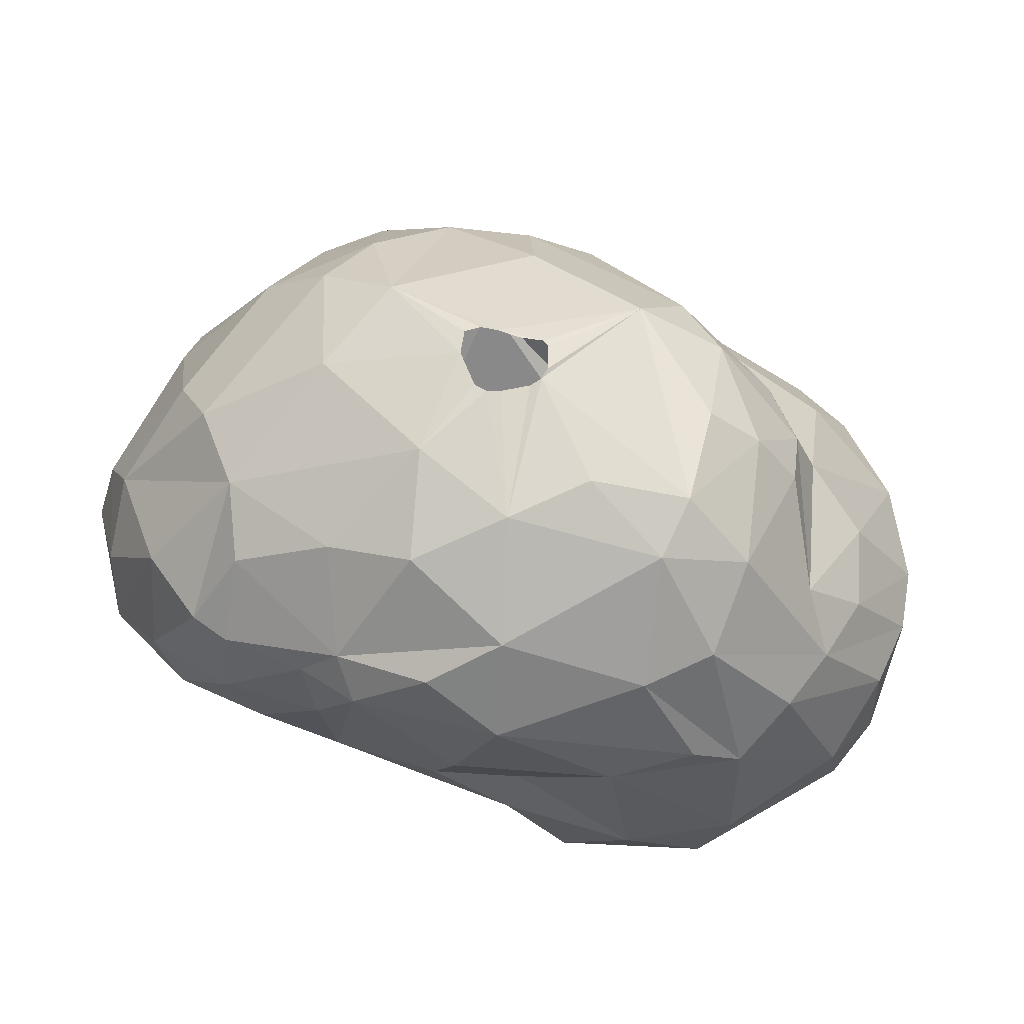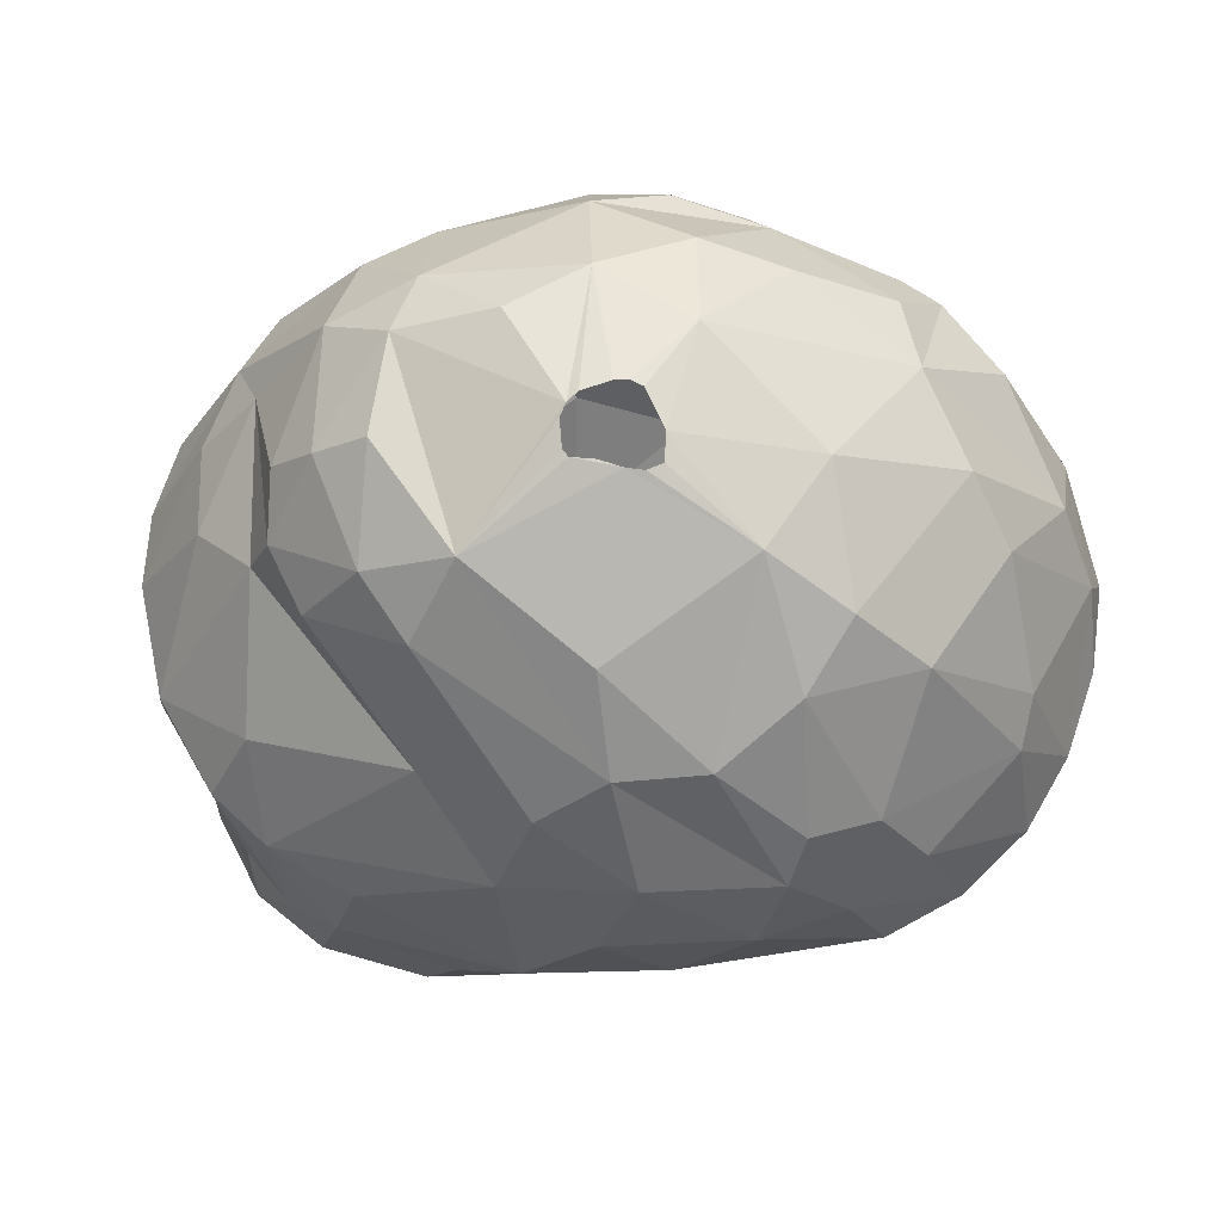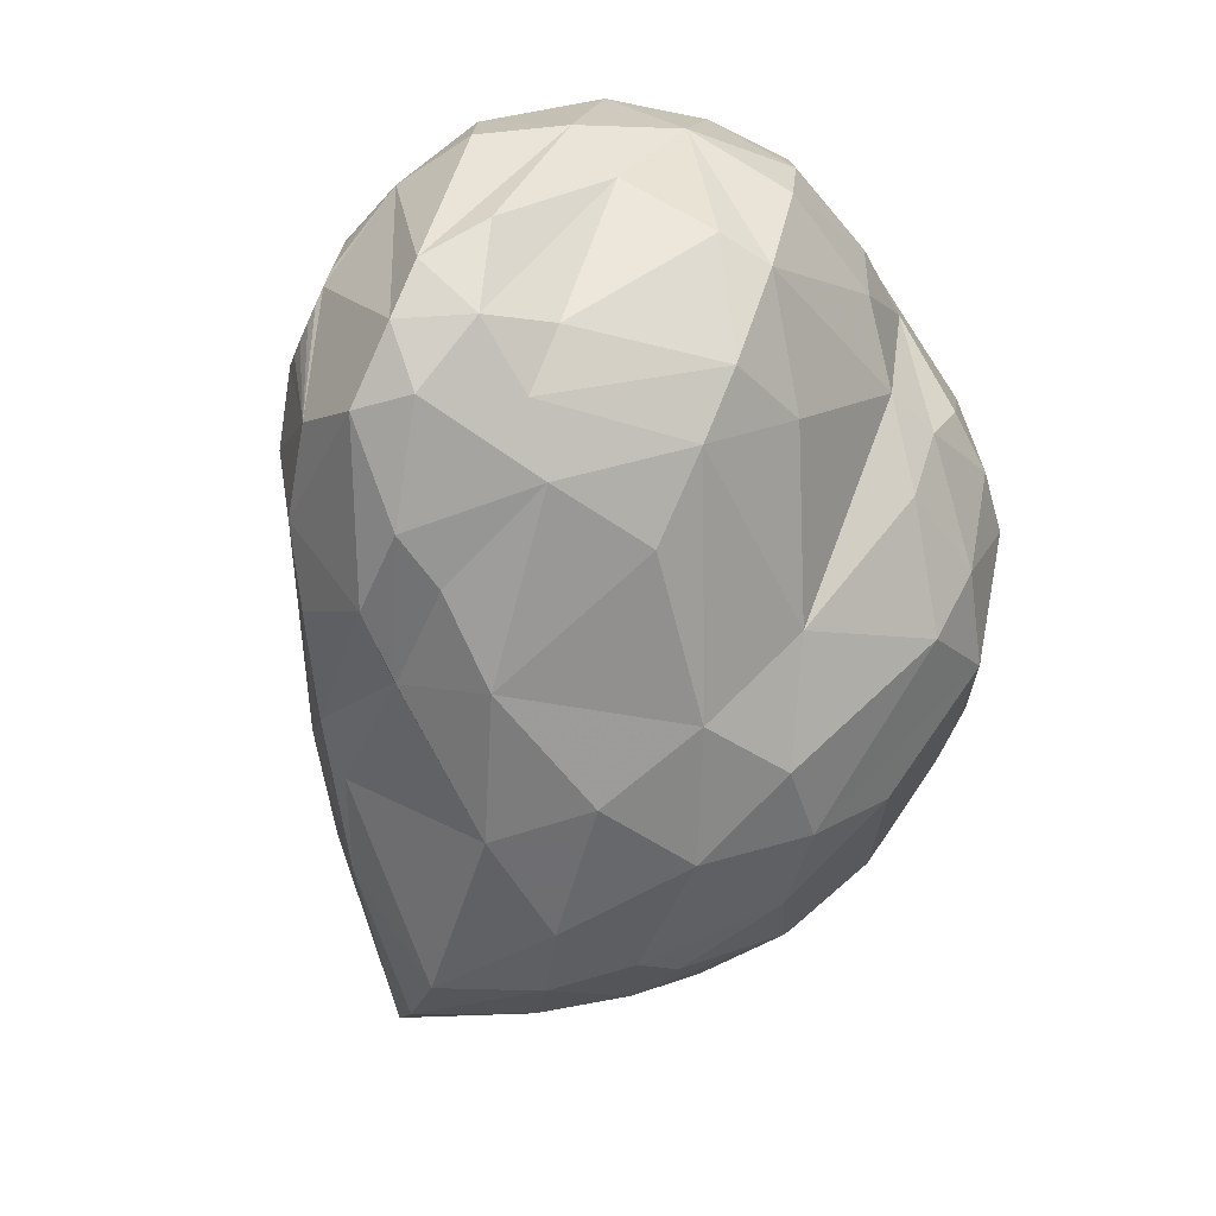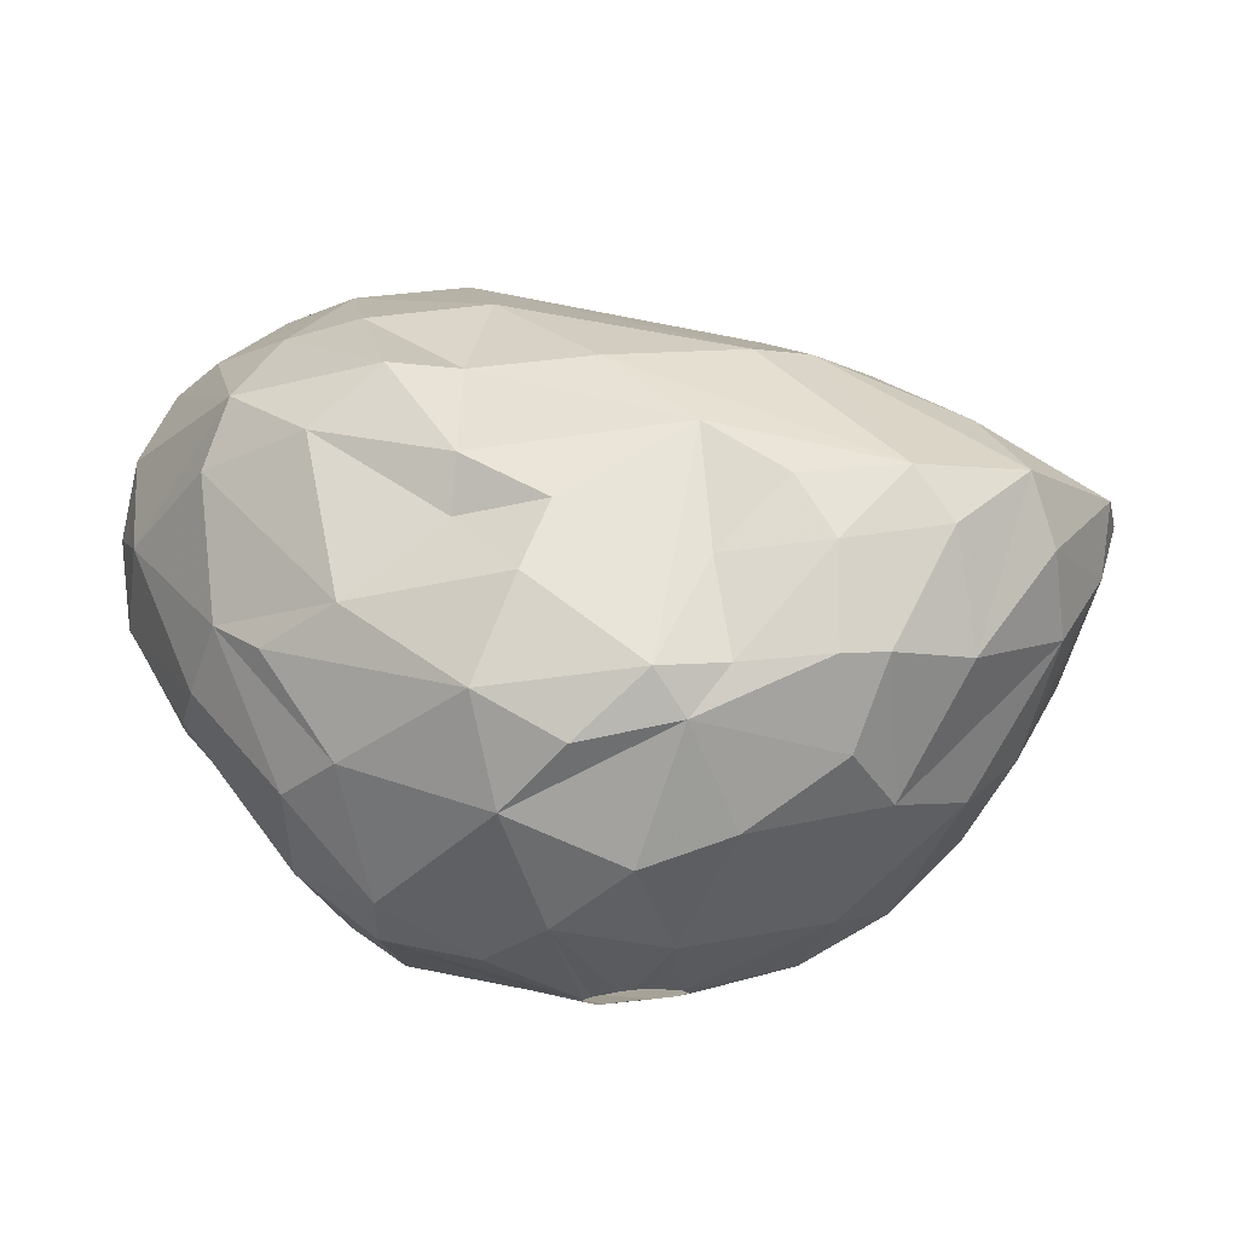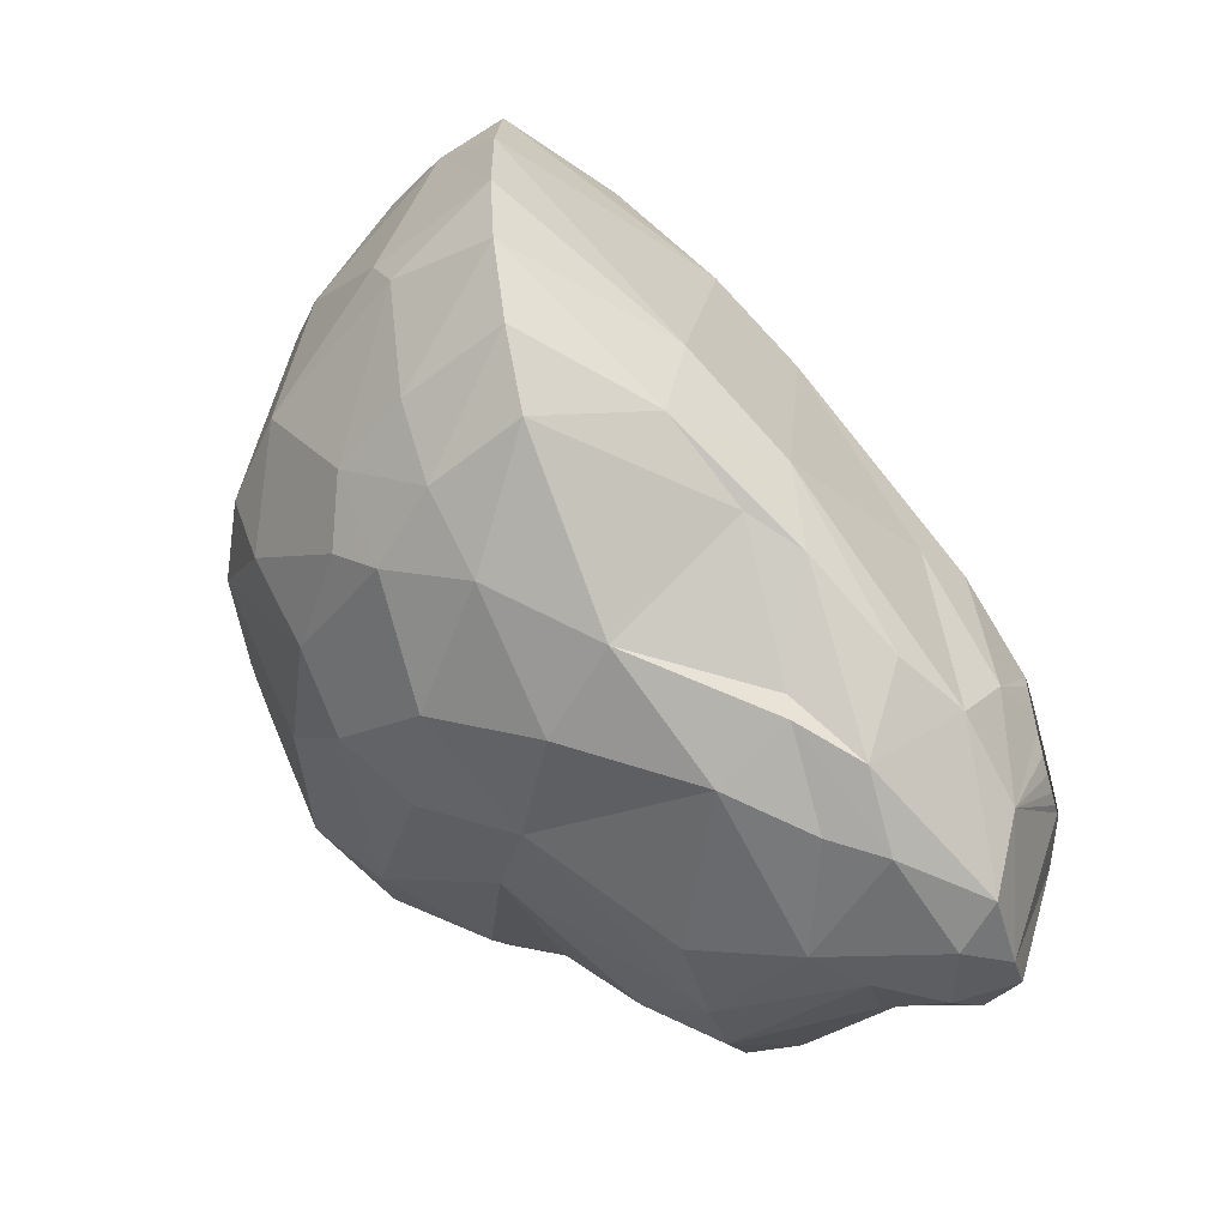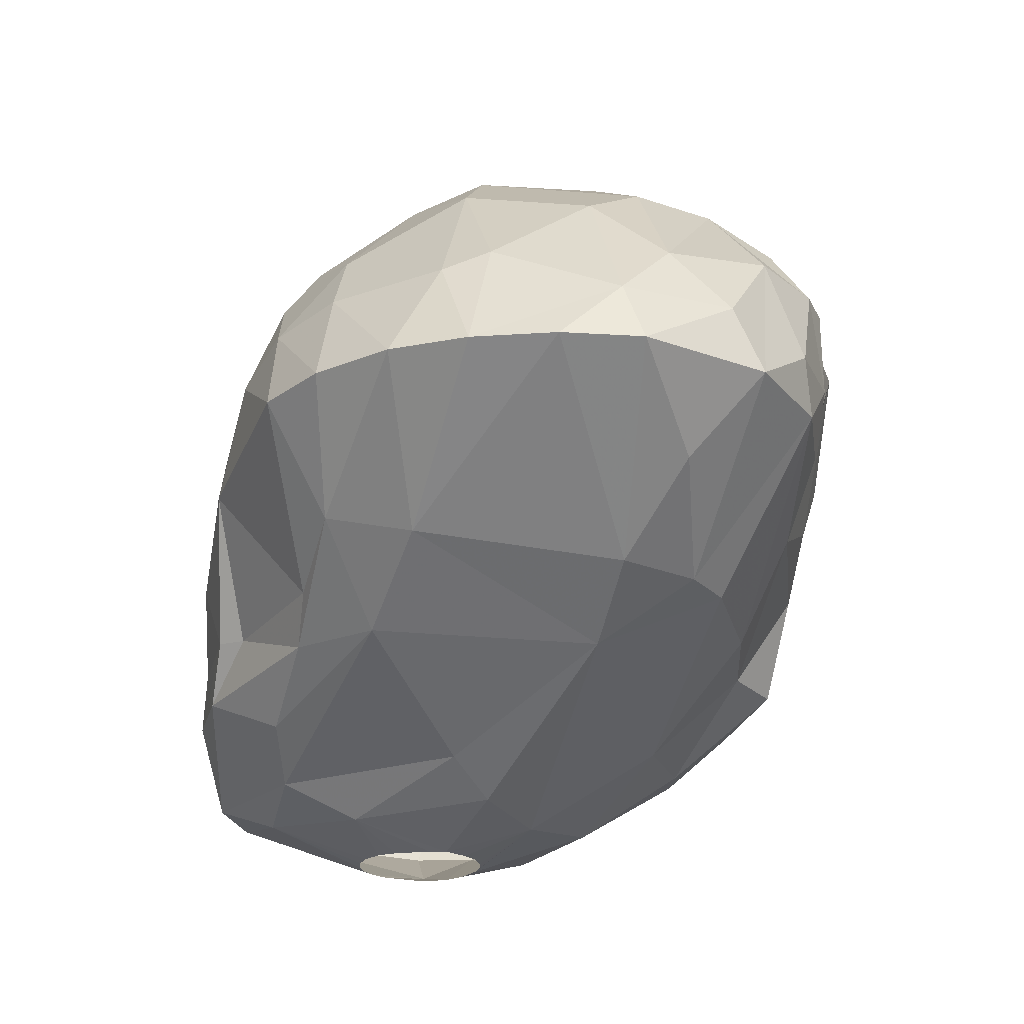
<metadata>
{"format":"obj","ext":"obj","renderer":"f3d","projection":"perspective","resolution":1024,"background":"white","views":[{"elev":55.1,"azim":-156.3,"up":"+Z"},{"elev":75.7,"azim":18.5,"up":"+Z"},{"elev":-75.0,"azim":-114.5,"up":"+Y"},{"elev":75.0,"azim":-5.1,"up":"+Y"},{"elev":-56.6,"azim":106.1,"up":"+Y"},{"elev":-24.4,"azim":96.2,"up":"+Z"}]}
</metadata>
<code>
v 123.8 73.11 327
v 123.8 70.79 329.4
v 123.9 72.95 329.4
v 124 69.7 326.4
v 124.3 68.84 329.4
v 124.3 71.72 324.3
v 124.4 75.23 327.9
v 124.5 74.14 325.2
v 125 68.06 323.7
v 125.1 72.33 332.1
v 125.4 74.61 332.4
v 125.5 73.03 323.1
v 125.6 66.99 325.2
v 125.7 66.14 327.9
v 125.9 76.43 332.1
v 125.9 66.08 329.4
v 125.9 70.02 332.4
v 126 69.5 321.6
v 126.2 67.65 321.6
v 126.4 73.59 333.9
v 126.6 78.22 327
v 126.7 78.08 330.9
v 126.8 74.46 322.8
v 127.3 64.3 322.8
v 127.5 78.5 325.2
v 127.9 69.3 333.9
v 127.9 78.98 331.8
v 127.9 71.45 336
v 128 75.2 336.6
v 128 77.55 335.1
v 128.1 64.06 329.4
v 128.1 68.14 320.4
v 128.4 71.55 320.7
v 128.4 69.66 335.4
v 128.7 76.54 323.1
v 128.8 63.25 321.6
v 128.8 63.37 325.2
v 128.9 65.42 331.5
v 129.1 71.72 337.5
v 129.2 62.51 323.4
v 129.4 79.83 326.7
v 129.5 79.12 334.8
v 129.8 68.21 335.4
v 129.9 80.32 331.2
v 129.9 75.03 338.4
v 130 68.67 319.8
v 130 63.21 329.4
v 130 69.19 319.8
v 130.1 76.81 337.8
v 130.1 68.13 319.8
v 130.2 62.42 321.6
v 130.3 69.76 319.8
v 130.4 73.74 321
v 130.4 72.23 338.7
v 130.5 62.36 325.2
v 130.5 67.24 319.8
v 130.8 76.83 322.8
v 130.9 66.87 319.8
v 130.9 70.25 319.8
v 131.2 69.18 337.8
v 131.3 66.67 319.8
v 131.3 70.45 319.8
v 131.4 61.75 322.8
v 131.4 79.98 325.2
v 131.8 66.6 319.8
v 131.8 70.51 319.8
v 132.1 62.03 326.4
v 132.3 66.69 319.8
v 132.3 70.41 319.8
v 132.4 62.1 321.6
v 132.5 76.18 339.3
v 132.6 62.68 329.4
v 132.7 80.48 329.4
v 132.8 66.94 319.8
v 132.8 70.14 319.8
v 132.9 81.77 333.9
v 132.9 67.9 337.5
v 133 80.8 327.9
v 133.2 67.44 319.8
v 133.3 80.51 336.6
v 133.3 79.03 325.2
v 133.3 67.99 319.8
v 133.3 69.63 319.8
v 133.4 69.11 319.8
v 133.4 72.33 320.4
v 133.5 69.93 339.3
v 133.6 64.04 320.7
v 133.6 65.64 333.9
v 134.1 76.28 322.5
v 134.2 78.05 339
v 134.2 81.8 331.2
v 134.6 61.83 323.7
v 134.8 73.69 340.2
v 134.9 74.1 340.2
v 135 81.81 335.4
v 135.1 74.46 340.2
v 135.1 67 320.4
v 135.2 72.97 340.2
v 135.2 81.34 329.4
v 135.4 72.84 340.2
v 135.5 62.12 325.2
v 135.7 74.97 340.2
v 135.8 71.23 320.7
v 136 73 340.2
v 136.1 75.11 340.2
v 136.1 64.93 321.3
v 136.3 79.85 338.1
v 136.4 63.71 332.4
v 136.5 75.06 340.2
v 136.6 79.22 325.2
v 136.7 73.01 340.2
v 136.9 62.67 323.7
v 136.9 65.14 335.1
v 137.1 82.41 333.9
v 137.2 77.28 339.6
v 137.2 73.1 340.2
v 137.3 74.18 340.2
v 137.3 62.38 327.3
v 137.4 70.38 321.6
v 137.5 68.58 338.4
v 137.5 73.42 340.2
v 137.8 81.87 335.1
v 138.1 65 322.5
v 138.3 63.16 325.2
v 138.5 63.93 325.2
v 138.5 66.43 336.6
v 138.7 81.75 331.2
v 138.8 80.75 327.6
v 138.8 80.02 337.5
v 138.9 82.05 333.9
v 139.2 63.27 330.9
v 139.9 64.51 333.9
v 140.4 72.31 339.6
v 140.4 78.71 325.2
v 140.8 81.67 329.4
v 140.8 66.16 324
v 140.8 67.36 336.9
v 140.9 75.06 323.7
v 141.2 75.25 339
v 141.2 63.58 328.8
v 141.3 82.04 333.9
v 141.5 80.64 336
v 141.6 82.05 331.2
v 141.9 77.95 325.2
v 142 68.55 324
v 142.1 66.51 325.2
v 142.3 69.61 337.8
v 142.6 81.73 333.9
v 142.6 78.8 336.9
v 142.9 71.83 338.4
v 143.1 64.68 331.5
v 143.4 65.84 333.9
v 143.5 66.92 335.1
v 143.5 76.04 325.2
v 143.6 81.56 329.4
v 144.5 81.44 330.9
v 144.6 76.72 336.6
v 144.7 67.59 326.4
v 144.7 80.4 333.9
v 144.9 70.14 325.8
v 145.1 71.6 336.6
v 145.1 68.05 334.5
v 145.1 66.07 332.1
v 145.7 78.03 327.3
v 146.1 75.4 335.4
v 146.3 66.1 329.4
v 146.5 67.97 332.4
v 146.6 80.25 329.4
v 147.1 79.42 331.2
v 147.2 77.7 333
v 147.9 67.8 329.4
v 147.9 72.7 333
v 148 71.32 332.4
v 148.7 76.44 331.2
v 149 77.06 329.4
v 149 70.01 329.4
v 149.5 72.29 329.4
v 149.5 74.75 329.4
g foo
f 88 108 113
f 169 175 168
f 174 175 169
f 174 178 175
f 167 171 176
f 131 140 151
f 16 31 38
f 158 145 160
f 158 136 145
f 9 19 36
f 53 33 23
f 112 70 106
f 93 86 98
f 93 94 86
f 96 90 94
f 102 90 96
f 105 90 102
f 105 115 90
f 109 115 105
f 109 117 115
f 121 133 117
f 116 133 121
f 116 111 133
f 104 100 111
f 98 86 100
f 24 9 36
f 57 89 53
f 123 106 145
f 112 106 123
f 63 70 92
f 51 70 63
f 9 18 19
f 12 18 6
f 12 23 18
f 35 53 23
f 57 53 35
f 134 85 89
f 92 70 112
f 40 36 51
f 40 24 36
f 6 18 9
f 138 85 134
f 138 103 85
f 145 106 119
f 40 51 63
f 119 103 138
f 136 123 145
f 81 89 57
f 112 123 136
f 13 24 40
f 13 9 24
f 25 23 12
f 25 35 23
f 64 57 35
f 110 134 89
f 145 119 138
f 8 12 6
f 25 12 8
f 64 35 25
f 144 138 134
f 55 40 63
f 4 6 9
f 64 81 57
f 110 89 81
f 160 145 138
f 125 112 136
f 92 112 124
f 67 55 63
f 37 13 40
f 4 9 13
f 125 136 146
f 124 112 125
f 101 92 124
f 67 92 101
f 67 63 92
f 37 40 55
f 154 138 144
f 13 37 14
f 41 64 25
f 164 154 144
f 160 138 154
f 1 8 6
f 7 8 1
f 7 25 8
f 21 25 7
f 41 25 21
f 78 81 64
f 128 110 81
f 146 136 158
f 118 101 124
f 47 55 67
f 31 55 47
f 37 55 31
f 1 6 4
f 78 128 81
f 155 134 110
f 128 155 110
f 118 67 101
f 31 14 37
f 78 64 41
f 155 144 134
f 160 154 178
f 176 160 177
f 176 158 160
f 140 124 125
f 118 124 140
f 44 41 21
f 177 160 178
f 47 67 72
f 14 4 13
f 175 154 164
f 178 154 175
f 171 158 176
f 2 4 5
f 2 1 4
f 3 7 1
f 22 44 21
f 168 164 144
f 72 67 118
f 22 21 7
f 166 158 171
f 166 146 158
f 140 125 146
f 128 78 99
f 168 144 155
f 175 164 168
f 131 118 140
f 16 4 14
f 5 4 16
f 3 1 2
f 73 78 41
f 135 155 128
f 140 146 166
f 16 14 31
f 99 78 73
f 108 118 131
f 72 118 108
f 73 41 44
f 15 7 3
f 143 155 135
f 156 168 155
f 163 166 171
f 151 140 166
f 10 2 5
f 91 99 73
f 127 135 128
f 17 5 16
f 10 5 17
f 174 177 178
f 38 31 47
f 11 3 2
f 15 3 11
f 22 7 15
f 27 44 22
f 114 128 99
f 114 127 128
f 156 155 143
f 173 176 177
f 167 176 173
f 163 171 167
f 91 114 99
f 143 135 127
f 47 72 108
f 91 73 44
f 163 151 166
f 11 2 10
f 172 177 174
f 26 17 16
f 159 168 156
f 159 169 168
f 170 169 159
f 170 174 169
f 173 177 172
f 38 47 88
f 26 16 38
f 30 22 15
f 159 156 148
f 132 131 151
f 130 127 114
f 130 143 127
f 141 143 130
f 148 143 141
f 148 156 143
f 20 10 17
f 42 22 30
f 42 27 22
f 76 44 27
f 76 91 44
f 165 174 170
f 172 174 165
f 152 151 163
f 132 108 131
f 88 47 108
f 162 163 167
f 162 152 163
f 132 151 152
f 20 17 26
f 20 11 10
f 30 15 11
f 114 91 76
f 162 167 173
f 113 108 132
f 26 38 88
f 34 20 26
f 42 76 27
f 122 130 114
f 122 141 130
f 153 152 162
f 80 76 42
f 95 114 76
f 170 159 149
f 43 26 88
f 34 26 43
f 28 20 34
f 29 11 20
f 30 11 29
f 122 114 95
f 149 148 142
f 149 159 148
f 157 165 170
f 161 172 165
f 161 173 172
f 80 95 76
f 142 148 141
f 161 162 173
f 126 113 132
f 29 20 28
f 157 170 149
f 126 132 152
f 147 162 161
f 147 153 162
f 137 152 153
f 137 126 152
f 77 88 113
f 43 88 77
f 142 141 122
f 29 28 39
f 49 42 30
f 80 122 95
f 107 122 80
f 129 122 107
f 142 122 129
f 161 165 157
f 39 28 34
f 149 142 129
f 77 113 126
f 49 30 29
f 49 80 42
f 139 157 149
f 137 153 147
f 60 34 43
f 39 34 60
f 120 126 137
f 60 43 77
f 49 29 45
f 90 80 49
f 150 157 139
f 150 161 157
f 45 29 39
f 115 149 129
f 150 147 161
f 86 126 120
f 86 77 126
f 54 45 39
f 71 49 45
f 90 49 71
f 107 80 90
f 115 129 107
f 139 149 115
f 86 60 77
f 54 39 60
f 133 147 150
f 133 137 147
f 133 120 137
f 54 60 86
f 115 107 90
f 133 150 139
f 111 120 133
f 86 120 111
f 45 54 86
f 117 139 115
f 133 139 117
f 94 45 86
f 94 71 45
f 90 71 94
f 100 86 111
f 83 75 85
f 97 84 83
f 97 82 84
f 97 79 82
f 87 79 97
f 87 74 79
f 87 68 74
f 87 65 68
f 87 61 65
f 58 61 87
f 32 50 56
f 32 46 50
f 48 46 32
f 33 52 48
f 33 59 52
f 85 62 59
f 85 66 62
f 85 69 66
f 85 75 69
f 32 56 58
f 53 59 33
f 85 59 53
f 103 83 85
f 97 83 103
f 51 58 87
f 32 58 51
f 18 32 19
f 18 48 32
f 33 48 18
f 70 51 87
f 36 32 51
f 89 85 53
f 106 87 97
f 19 32 36
f 119 97 103
f 119 106 97
f 70 87 106
f 18 23 33
g

</code>
